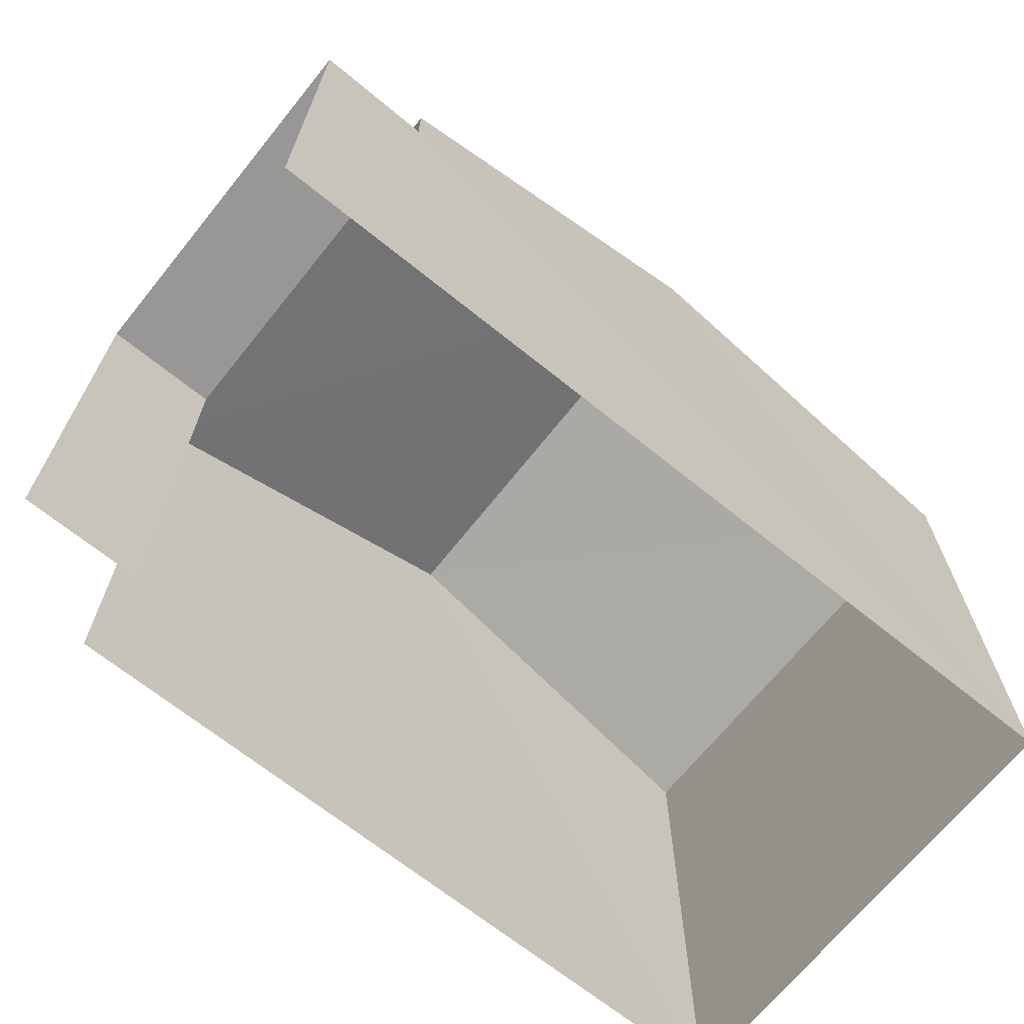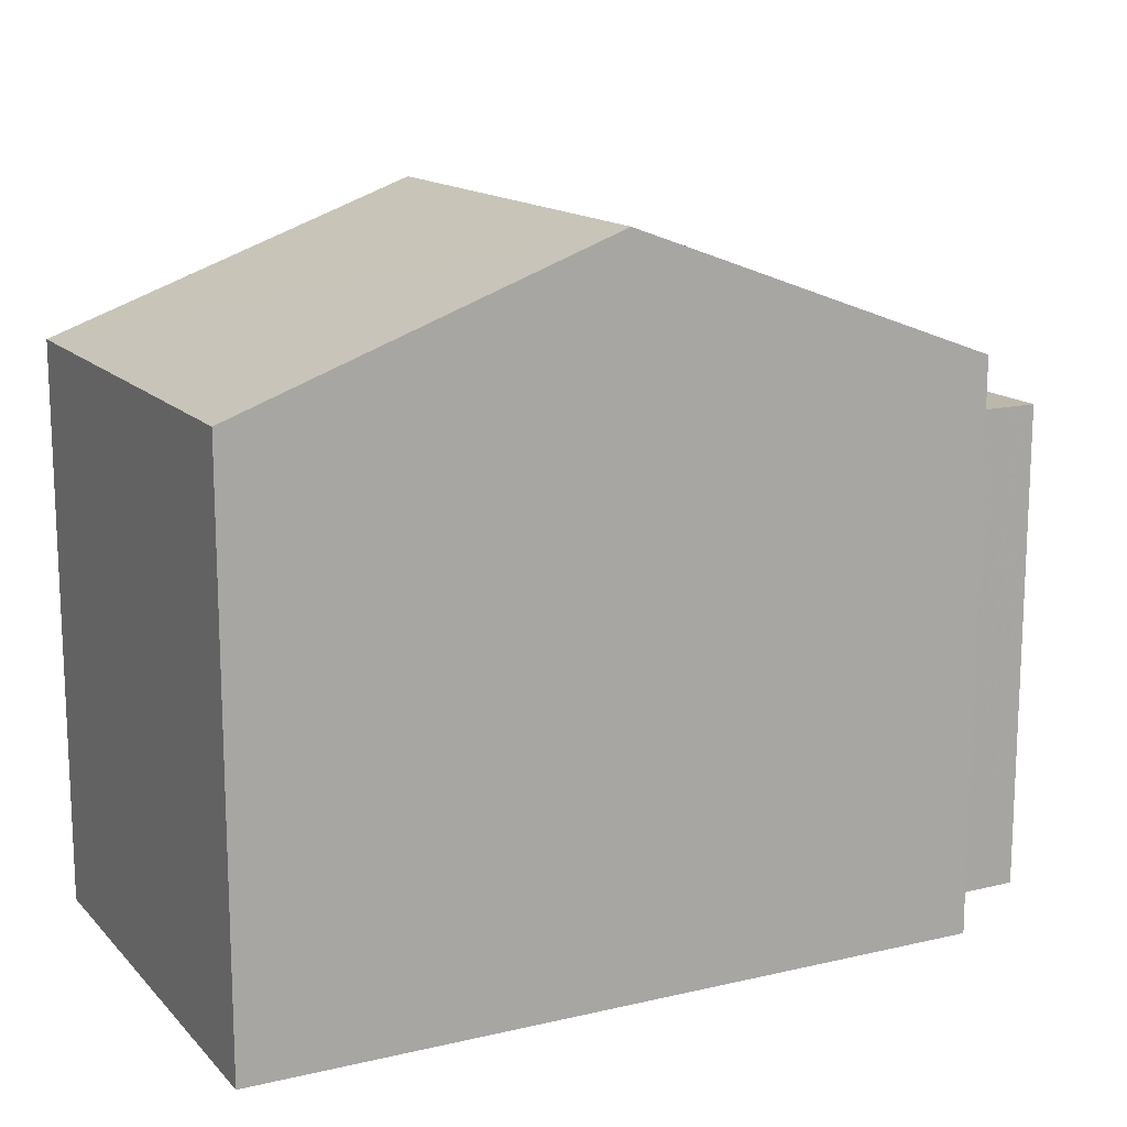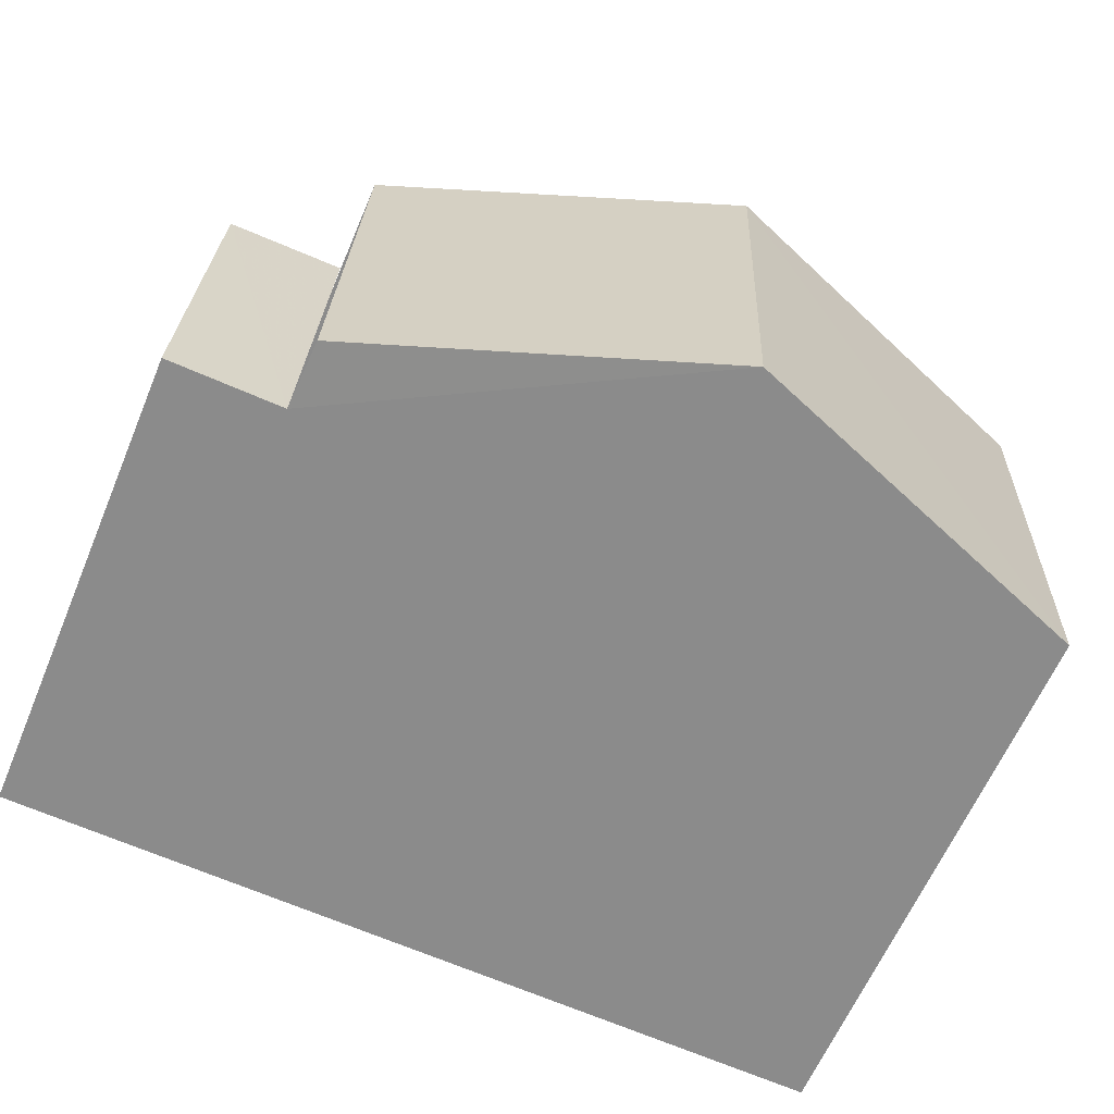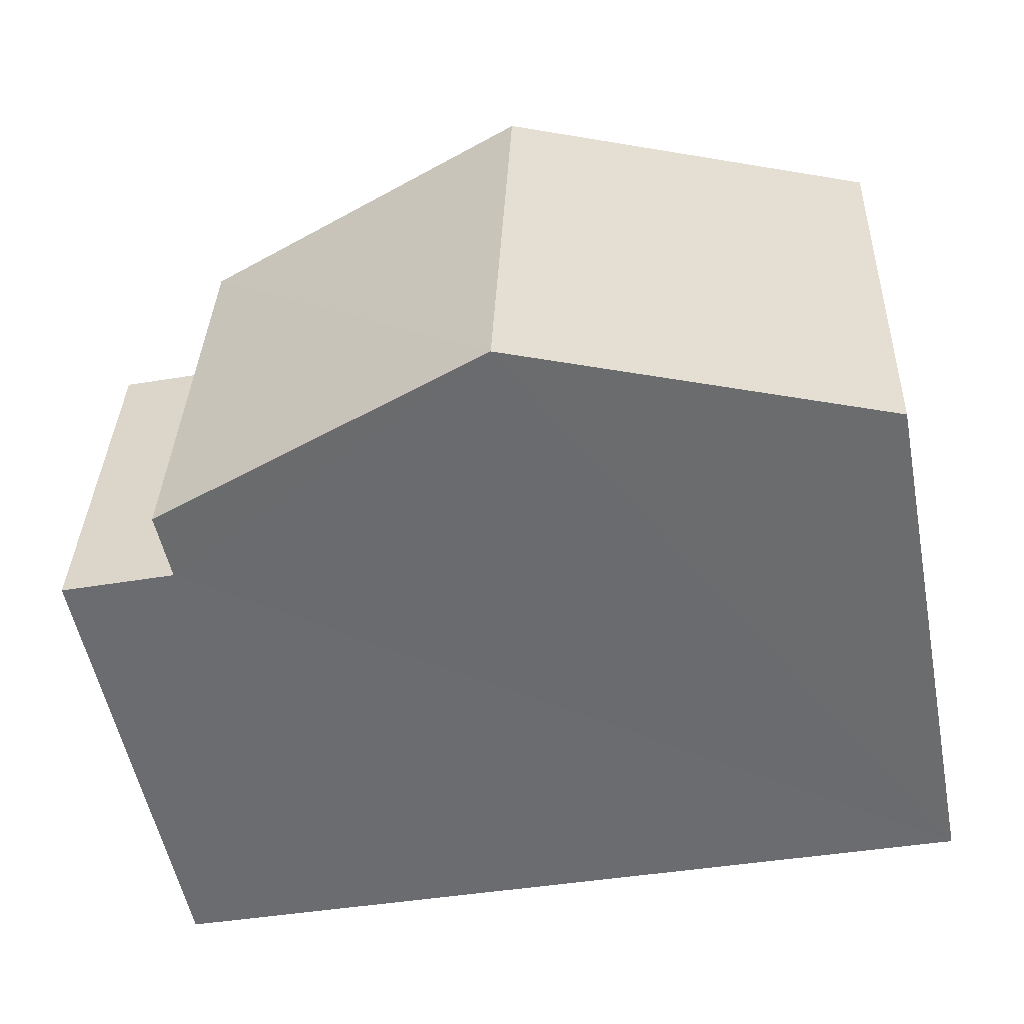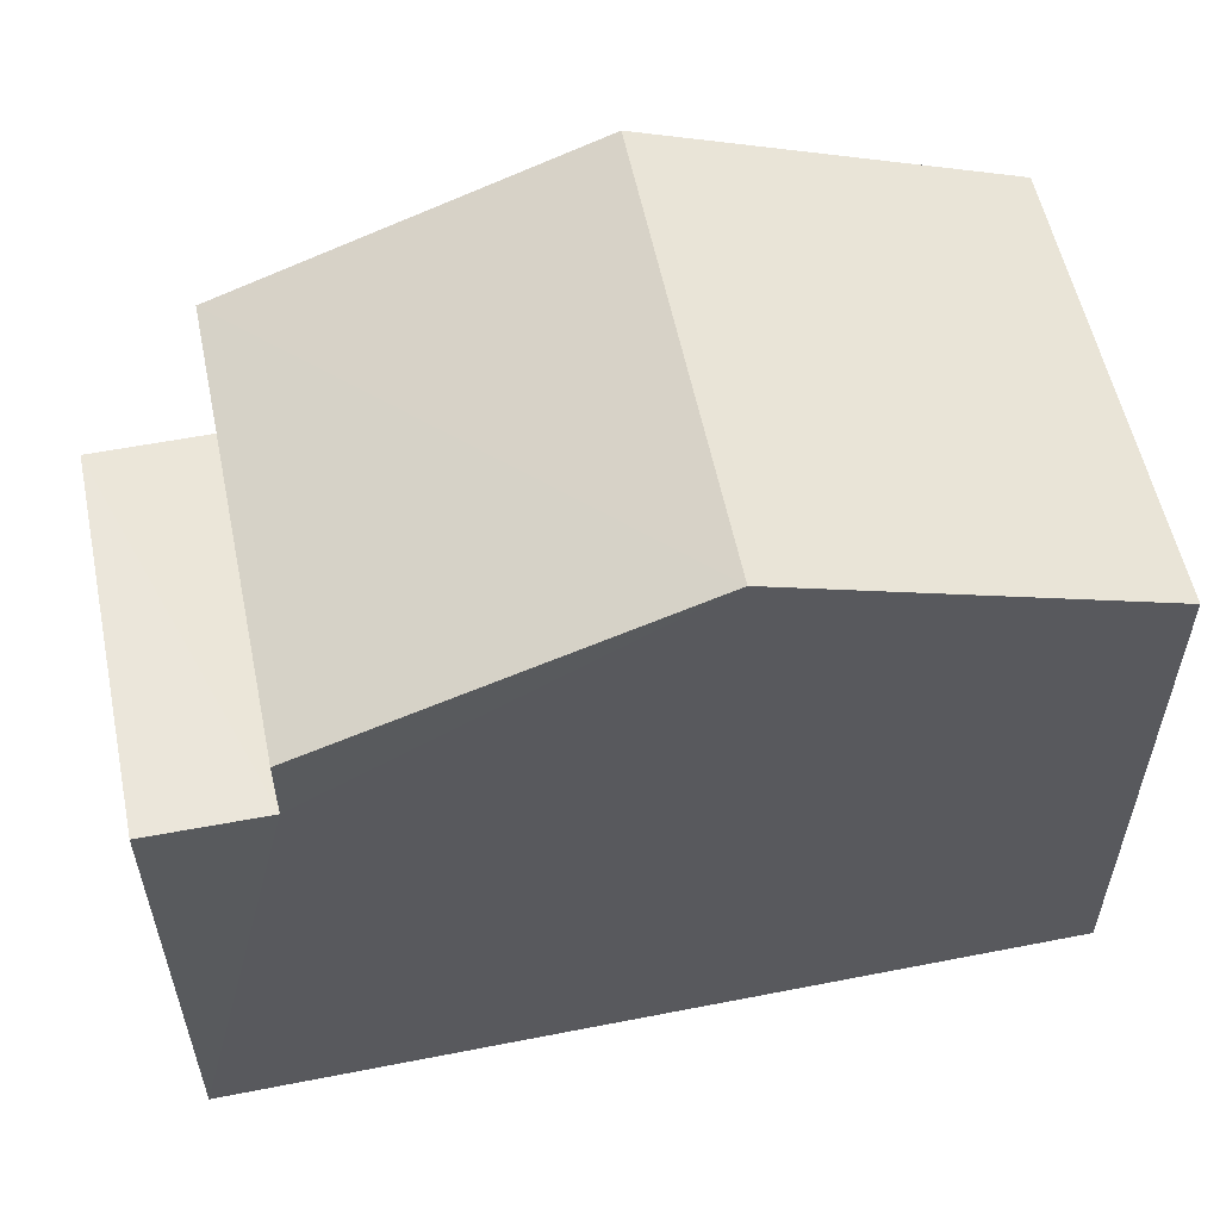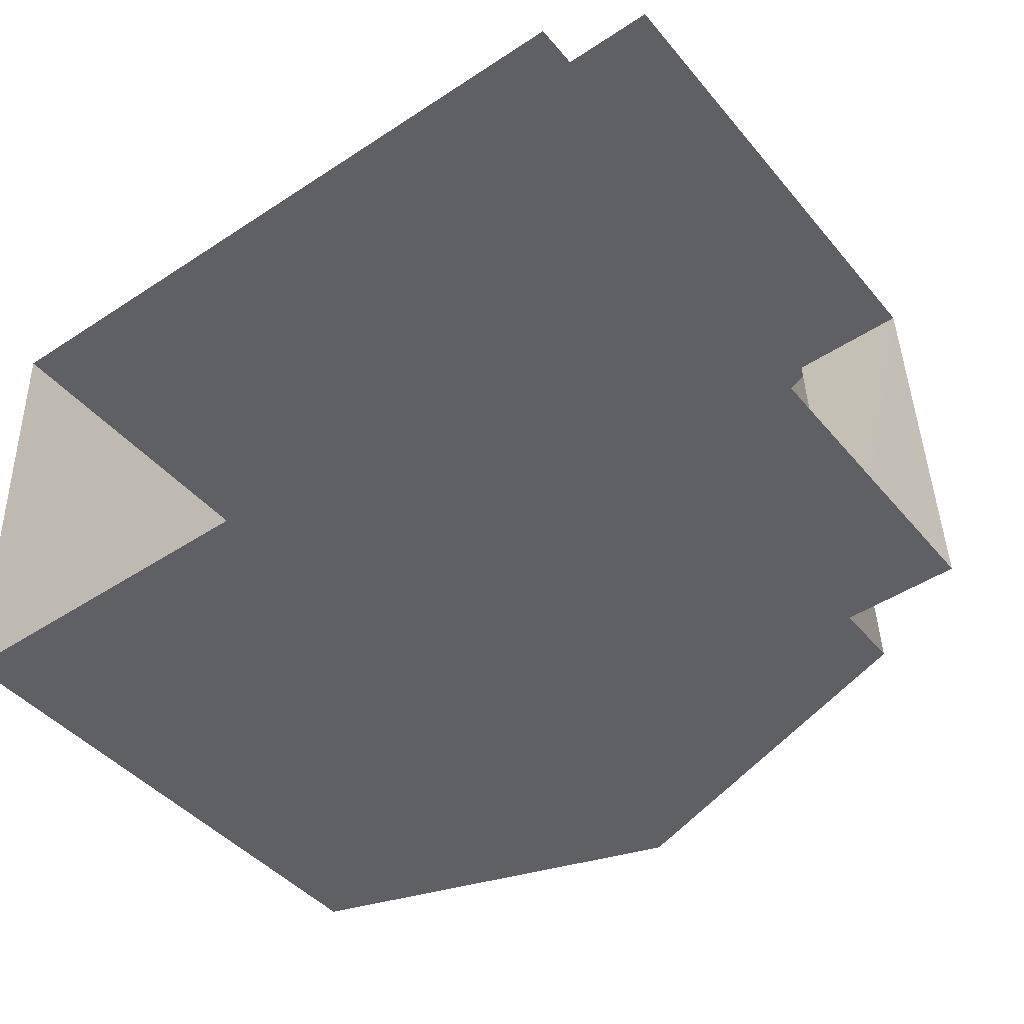
<metadata>
{"format":"obj","ext":"obj","renderer":"f3d","projection":"perspective","resolution":1024,"background":"white","views":[{"elev":-68.3,"azim":-41.0,"up":"+Z"},{"elev":14.6,"azim":151.1,"up":"+Z"},{"elev":-63.3,"azim":-23.0,"up":"+Y"},{"elev":-54.2,"azim":11.1,"up":"+Y"},{"elev":55.9,"azim":-13.8,"up":"+Z"},{"elev":-43.3,"azim":-143.5,"up":"+Y"}]}
</metadata>
<code>
v -3.723e+05 -1.053e+05 24.3
v -3.723e+05 -1.053e+05 24.3
v -3.723e+05 -1.053e+05 24.3
v -3.723e+05 -1.053e+05 24.3
v -3.723e+05 -1.053e+05 24.3
v -3.723e+05 -1.053e+05 24.3
v -3.723e+05 -1.053e+05 31.18
v -3.723e+05 -1.053e+05 31.18
v -3.723e+05 -1.053e+05 32.83
v -3.723e+05 -1.053e+05 32.83
v -3.723e+05 -1.053e+05 31.18
v -3.723e+05 -1.053e+05 31.18
v -3.723e+05 -1.053e+05 30.32
v -3.723e+05 -1.053e+05 30.32
v -3.723e+05 -1.053e+05 30.32
v -3.723e+05 -1.053e+05 30.32
f 1 2 3
f 3 4 1
f 5 2 1
f 6 5 1
f 6 16 11
f 11 16 12
f 6 1 16
f 12 16 13
f 15 4 3
f 15 14 4
f 7 8 9
f 10 7 9
f 11 12 10
f 9 11 10
f 13 14 15
f 13 16 14
f 8 5 9
f 5 6 9
f 6 11 9
f 16 4 14
f 16 1 4
f 7 2 5
f 8 7 5
f 7 10 2
f 10 12 13
f 2 13 3
f 3 13 15
f 2 10 13

</code>
